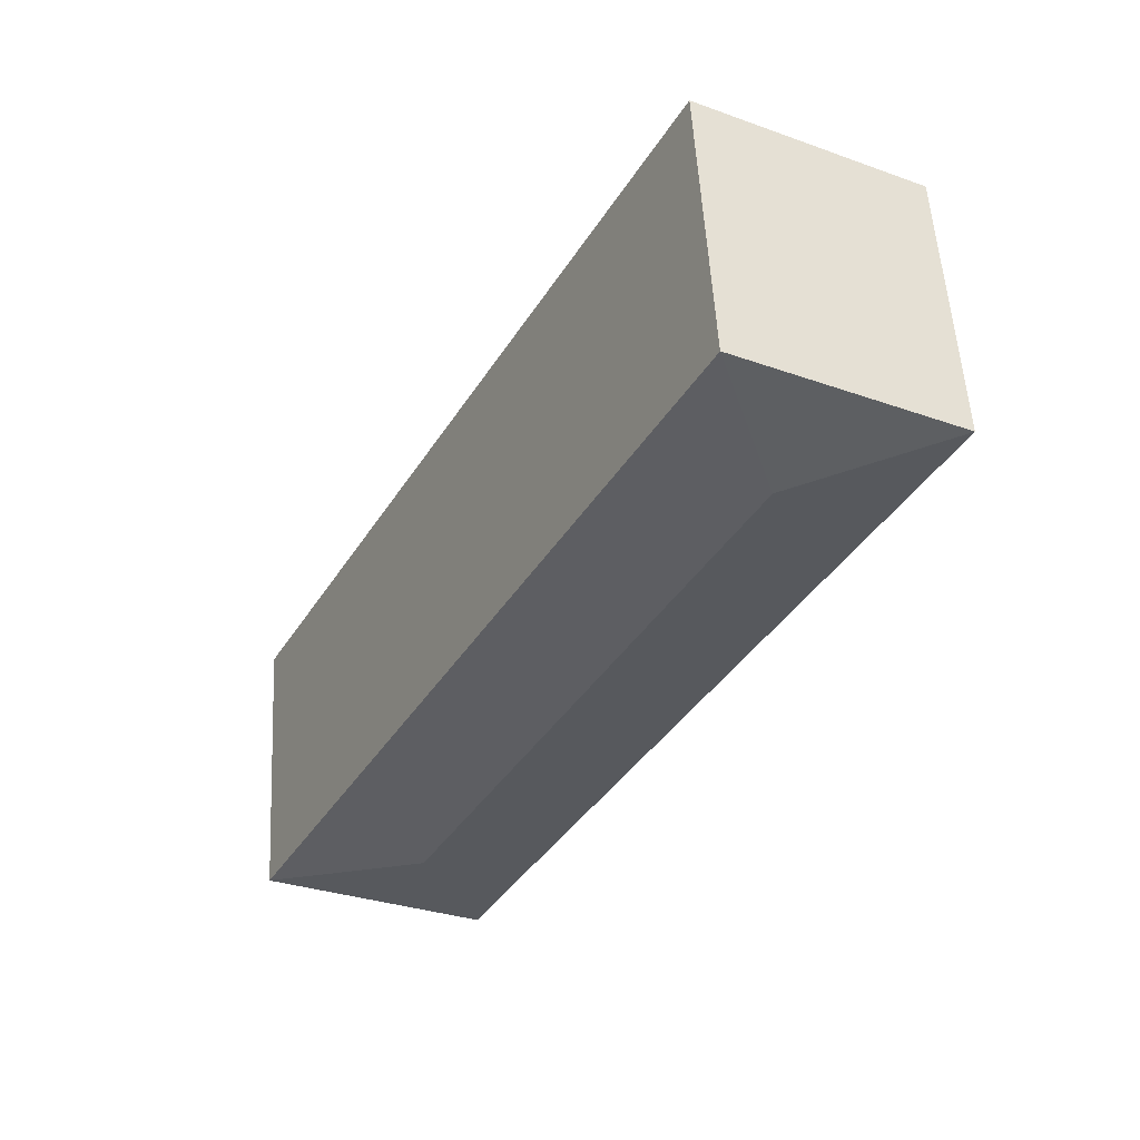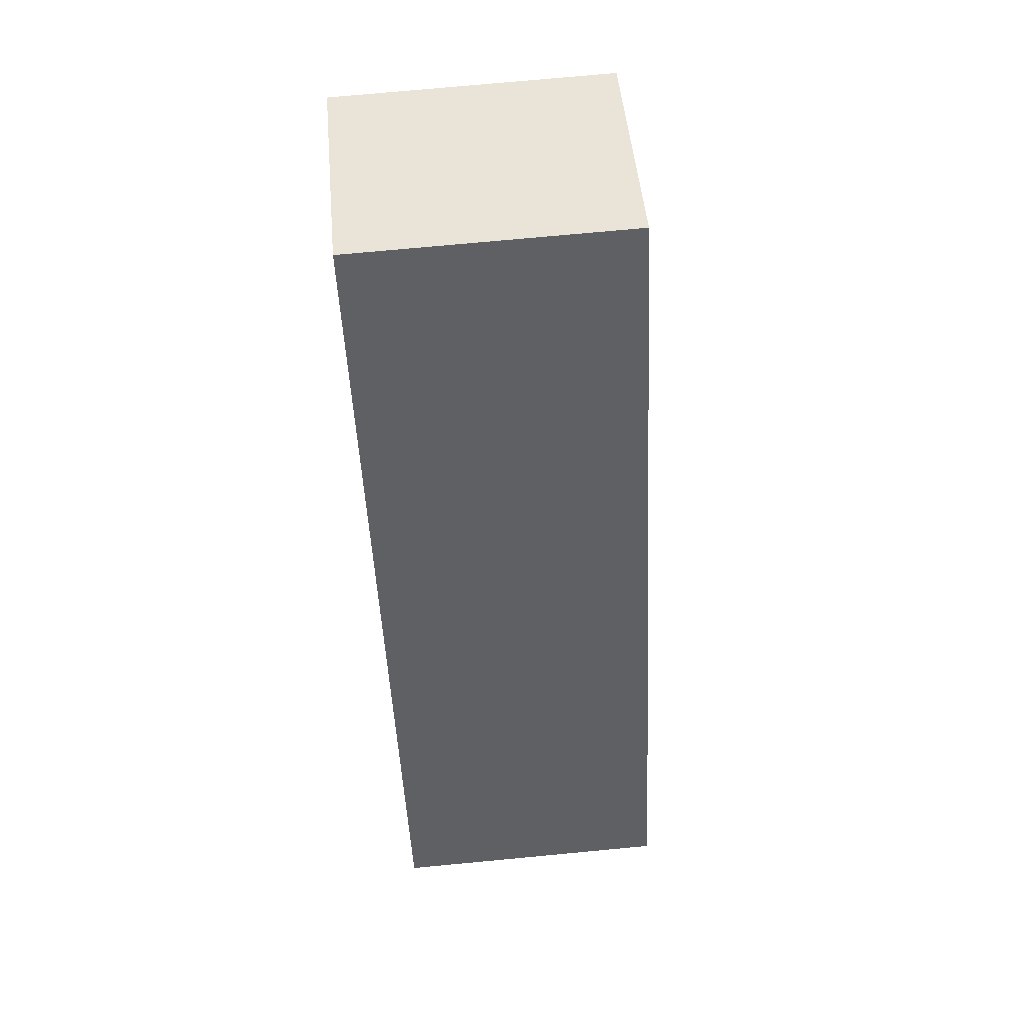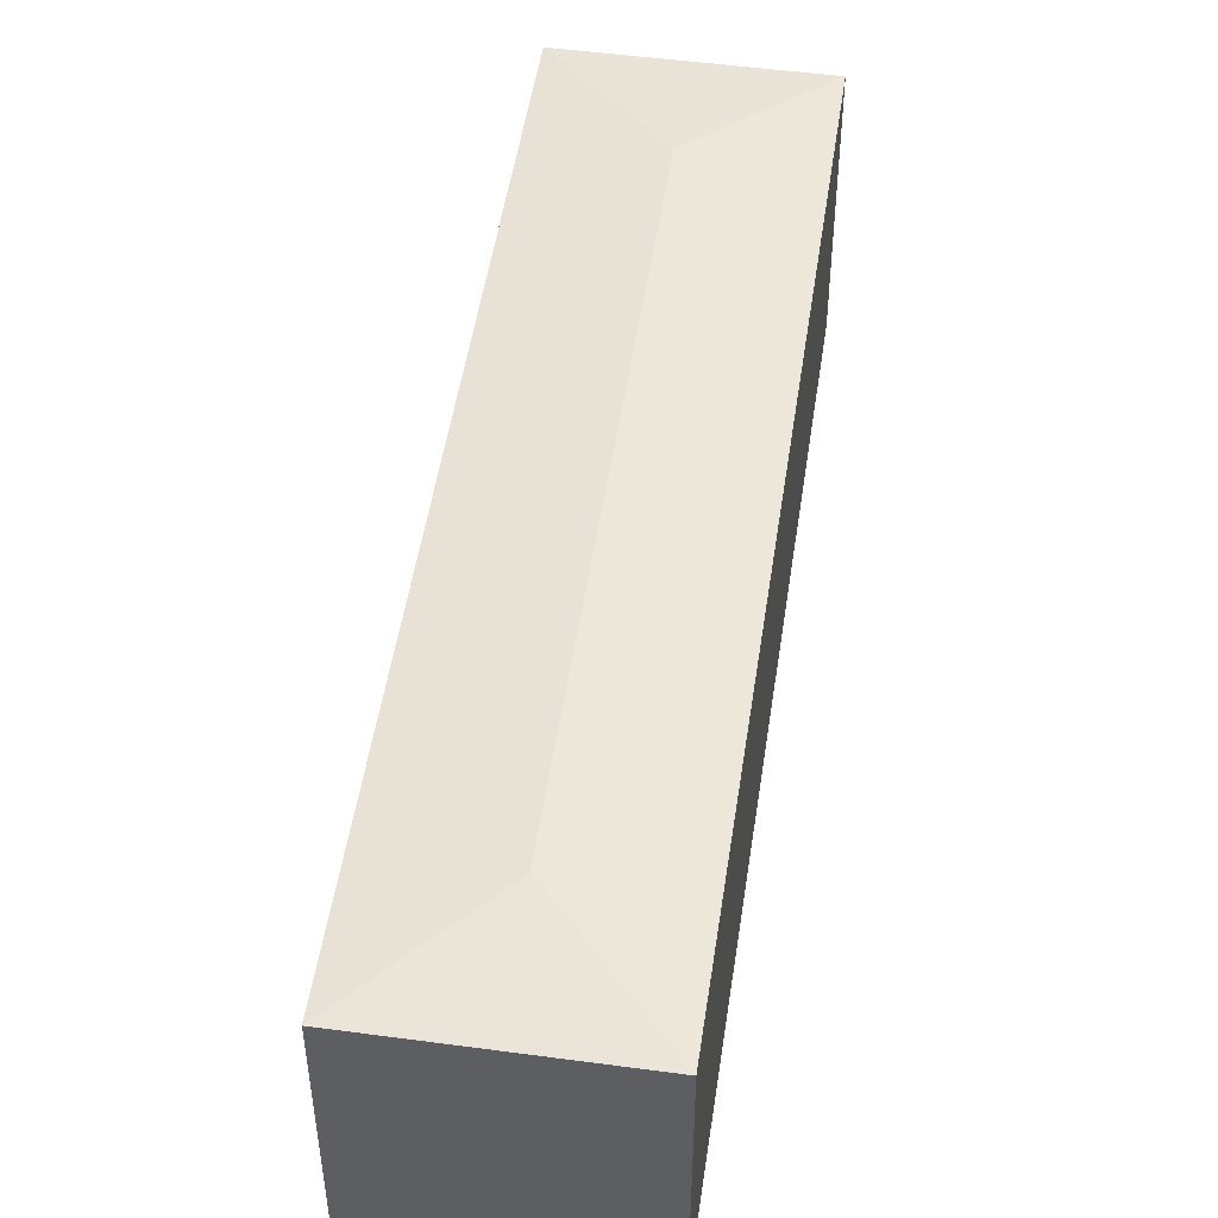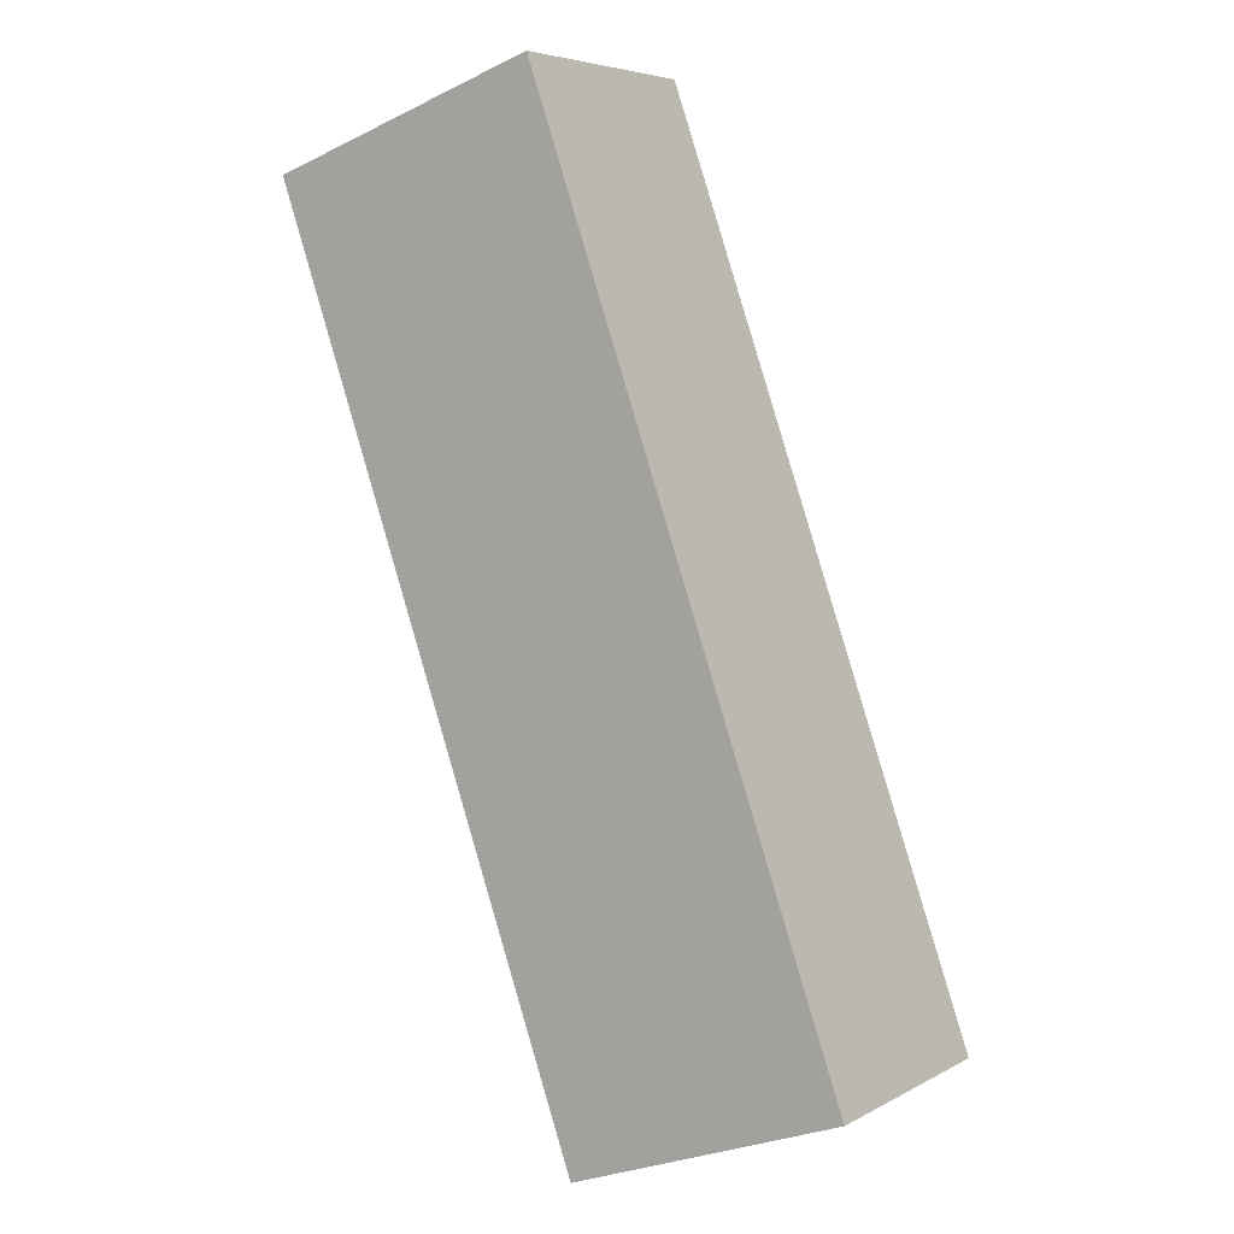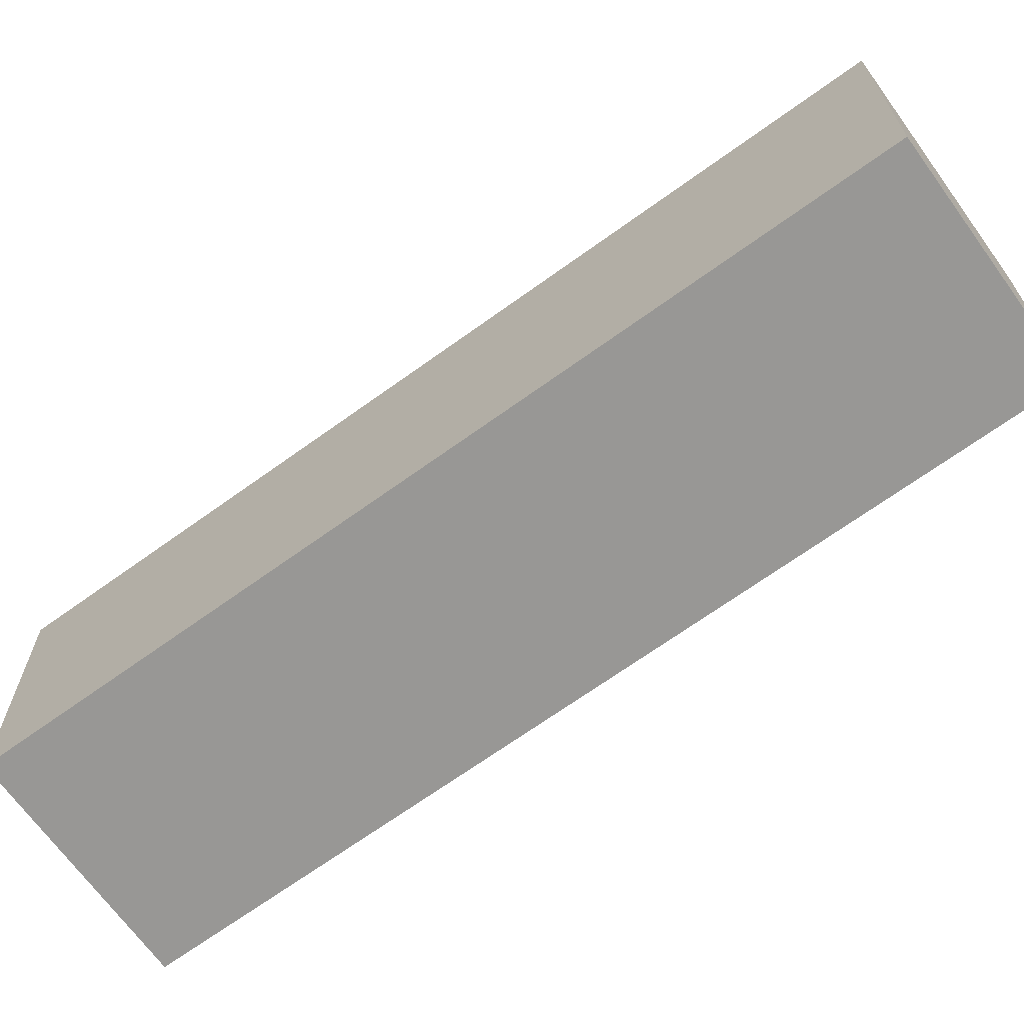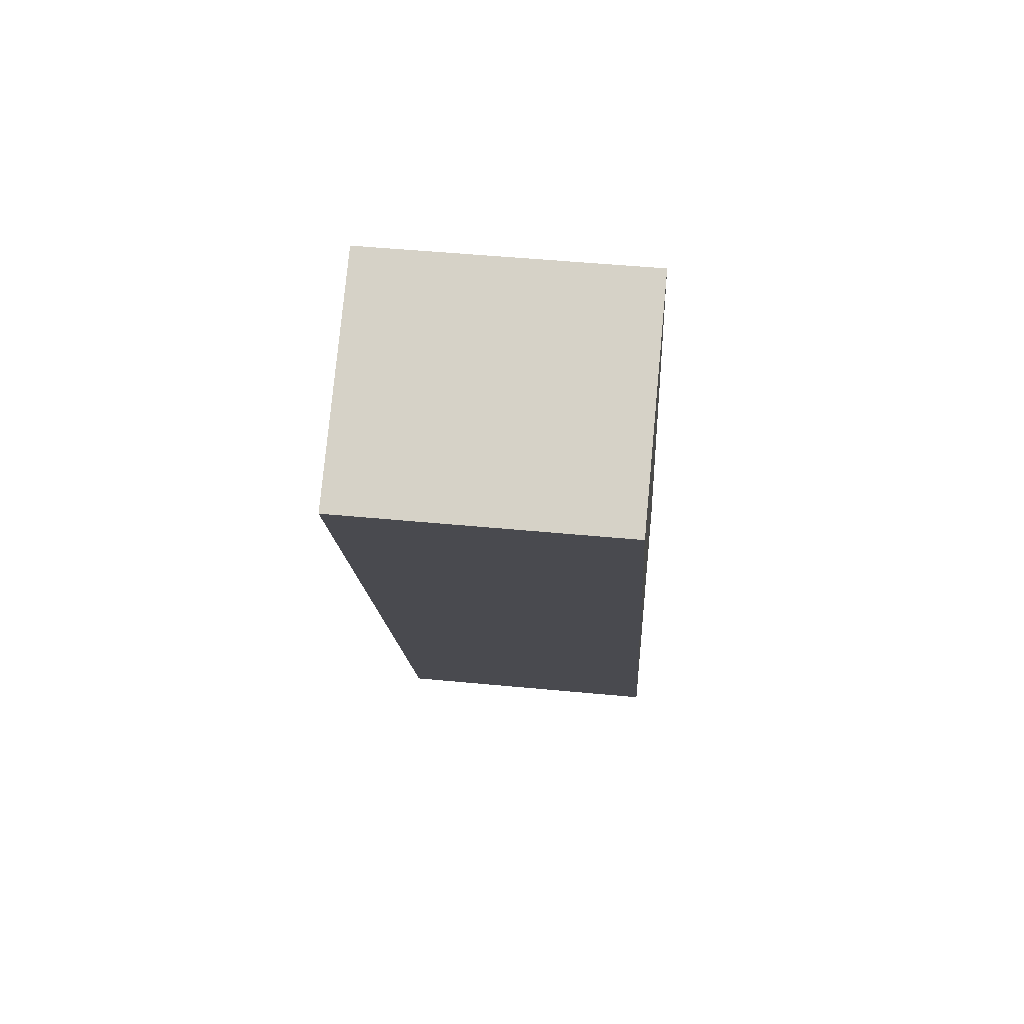
<metadata>
{"format":"obj","ext":"obj","renderer":"f3d","projection":"perspective","resolution":1024,"background":"white","views":[{"elev":54.4,"azim":176.8,"up":"+Z"},{"elev":73.2,"azim":84.6,"up":"+Z"},{"elev":50.3,"azim":160.5,"up":"+Y"},{"elev":-28.1,"azim":-53.2,"up":"+Z"},{"elev":-68.2,"azim":98.0,"up":"+Y"},{"elev":49.0,"azim":-83.9,"up":"+Z"}]}
</metadata>
<code>
v  23.25 14.19 -31.45
v  10.33 13.42 5.466
v  31.15 13.42 -33.88
v  7.897 14.19 -2.432
v  0 13.42 8.217e-16
v  20.82 13.42 -39.35
v  10.55 13.42 -19.94
v  8.097 13.42 -15.3
v  0 0 0
v  10.33 -3.347e-16 5.466
v  31.15 2.075e-15 -33.88
v  20.82 2.409e-15 -39.35
v  10.55 1.221e-15 -19.94
v  8.097 9.369e-16 -15.3
g defaultobject
f 1 2 3
f 2 1 4
f 4 5 2
f 1 3 6
f 7 1 6
f 1 7 4
f 4 7 8
f 4 8 5
f 9 2 5
f 2 9 10
f 10 3 2
f 3 10 11
f 11 6 3
f 6 11 12
f 12 7 6
f 7 12 13
f 7 13 8
f 8 13 5
f 5 13 14
f 5 14 9
f 9 11 10
f 11 9 14
f 11 14 13
f 11 13 12

</code>
